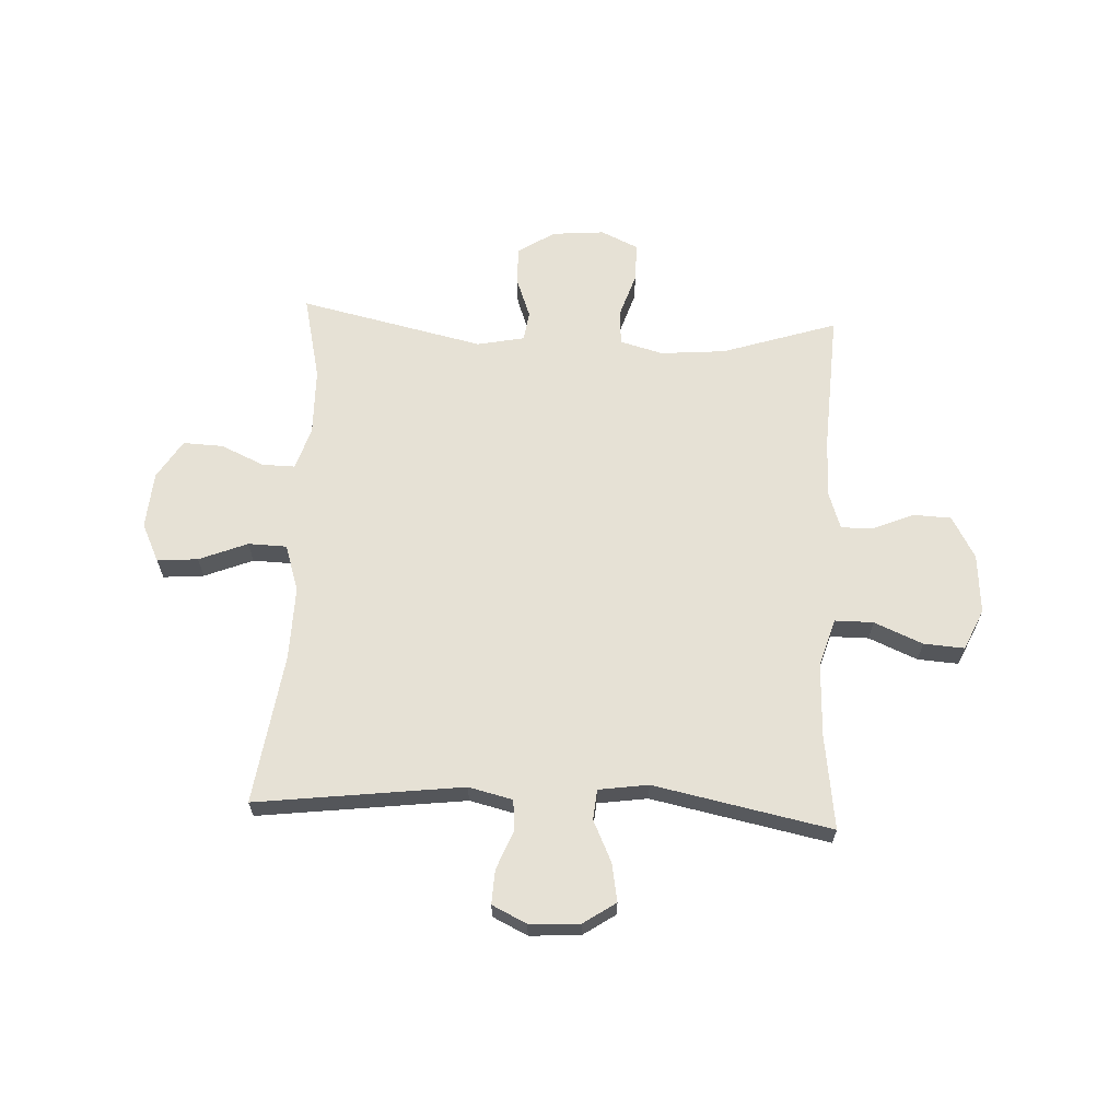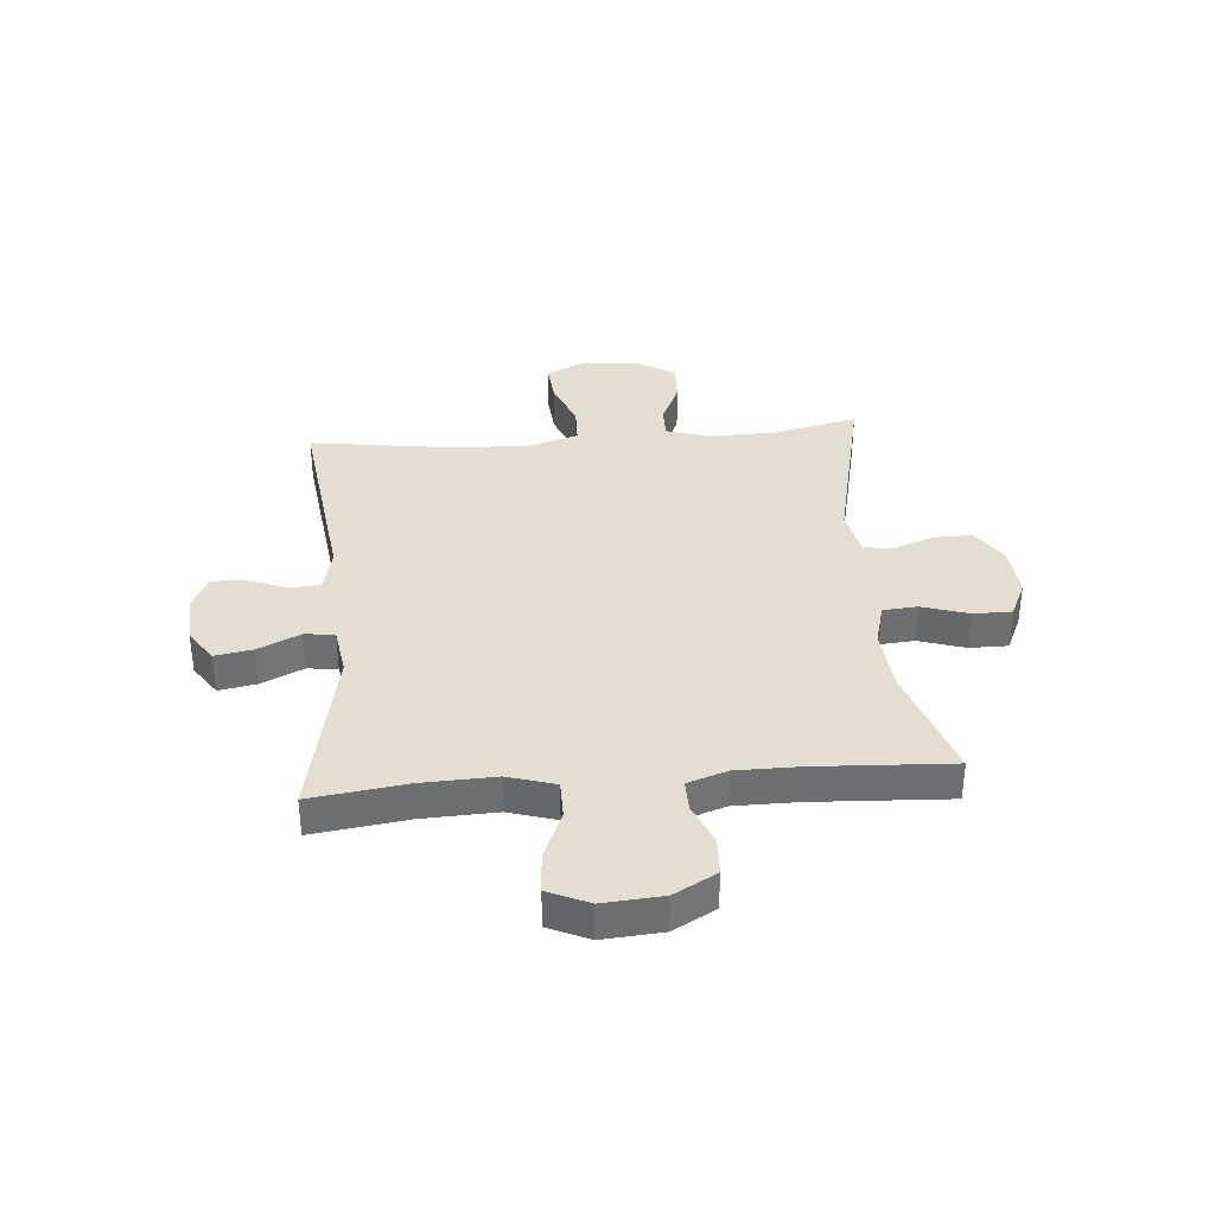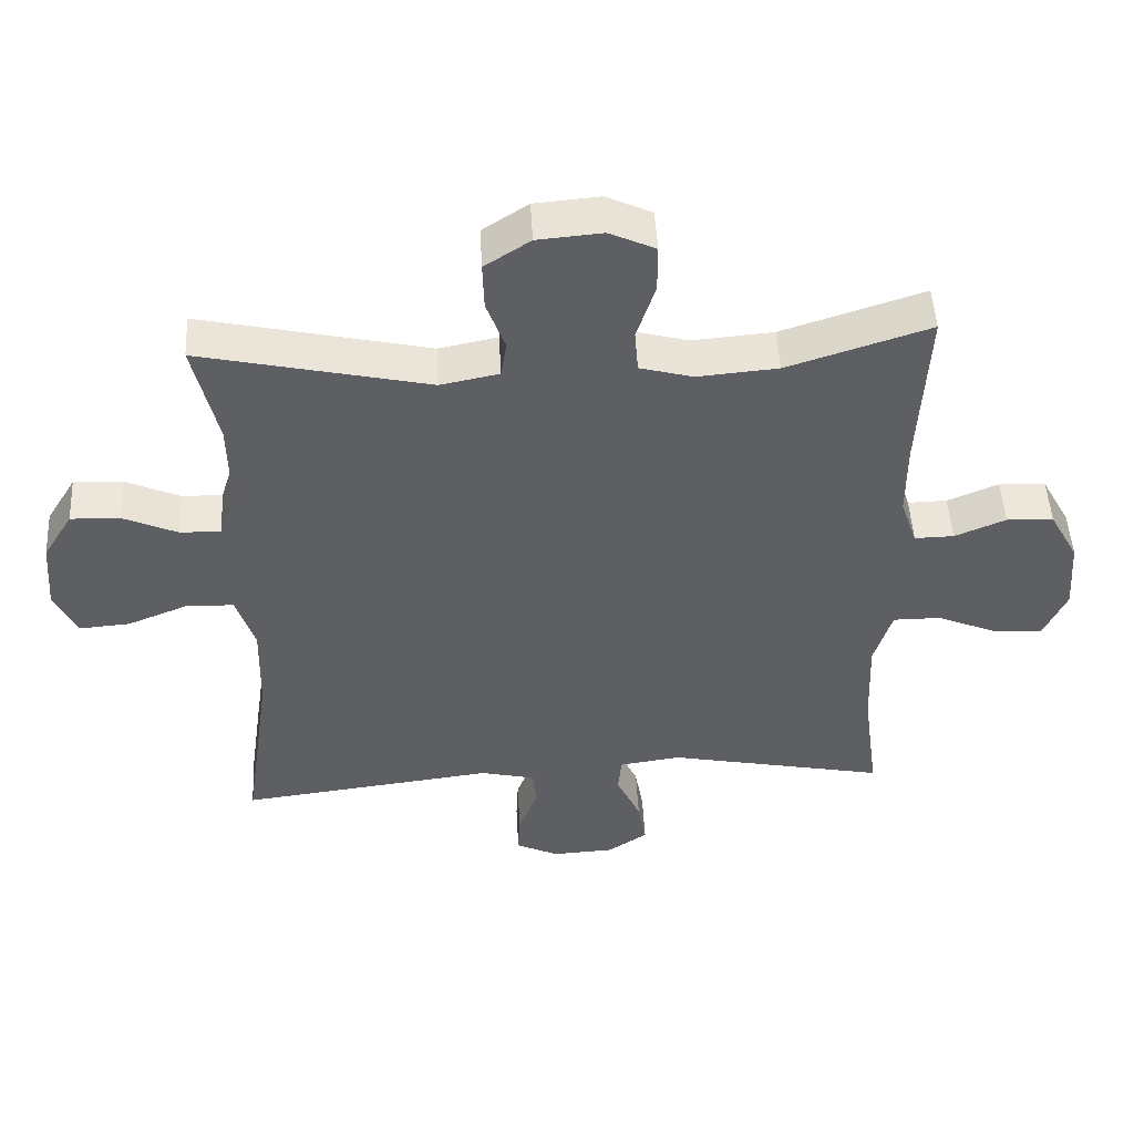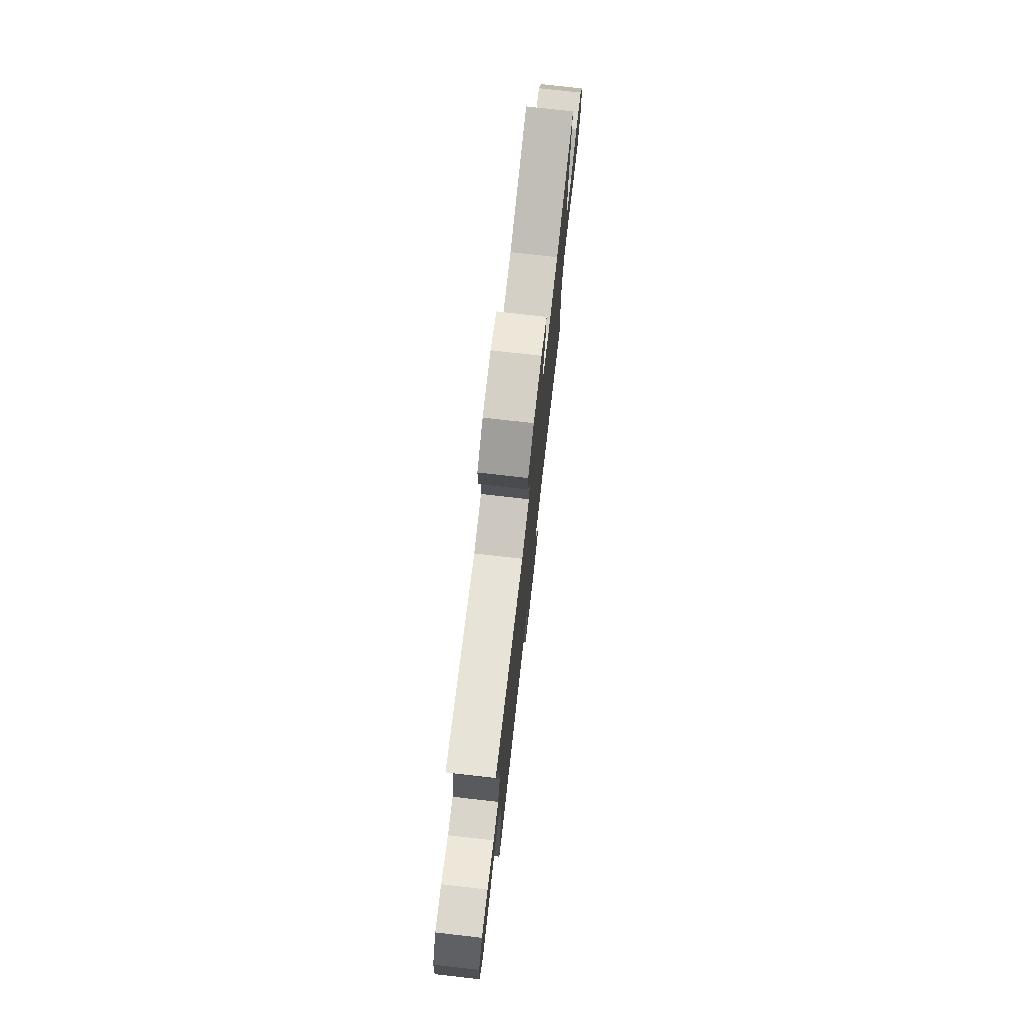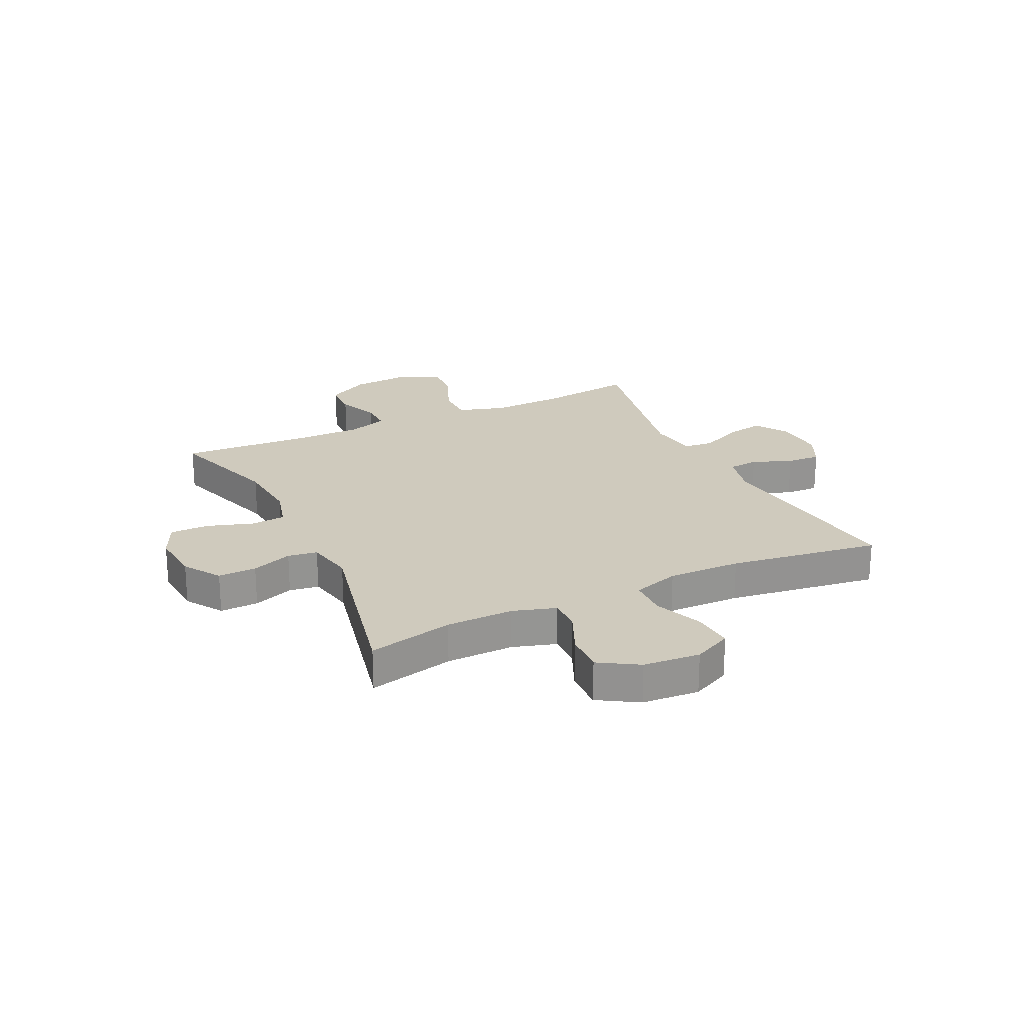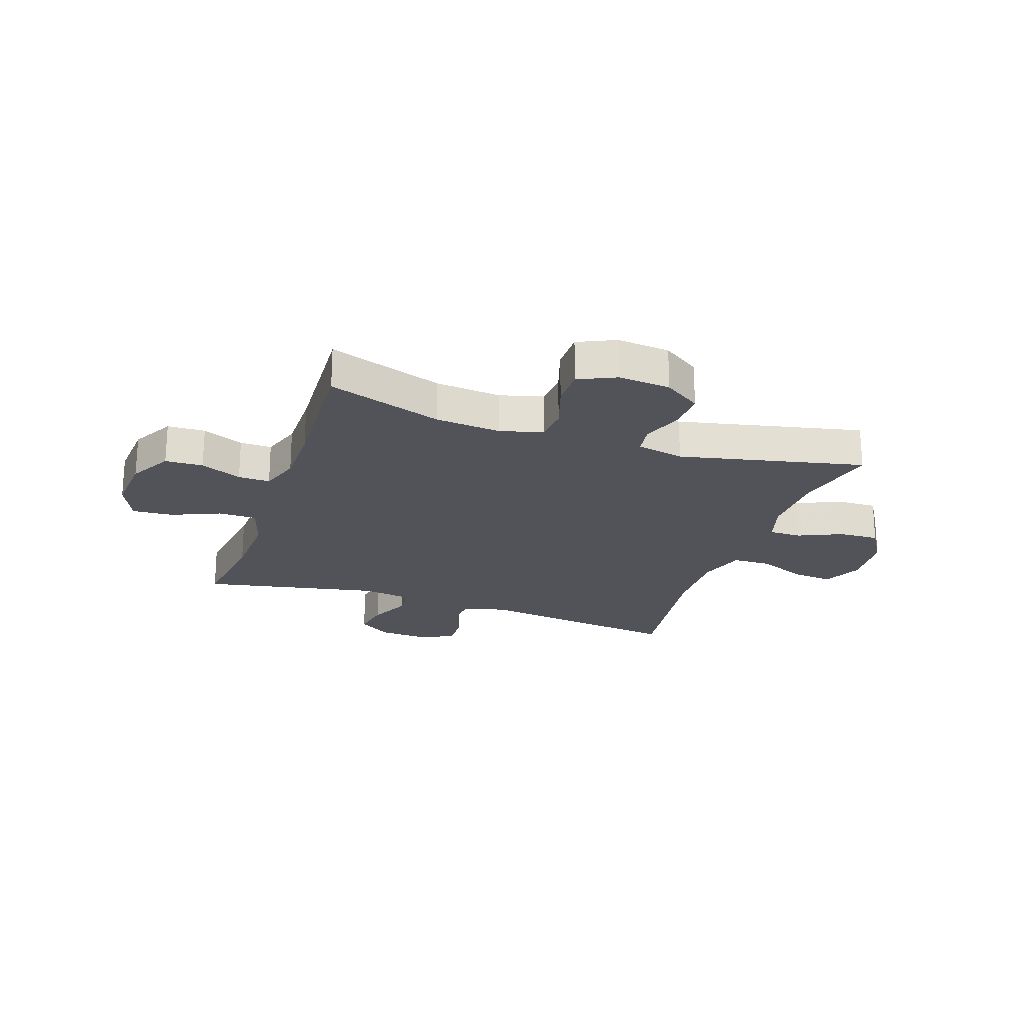
<metadata>
{"format":"obj","ext":"obj","renderer":"f3d","projection":"perspective","resolution":1024,"background":"white","views":[{"elev":64.3,"azim":-177.2,"up":"+Y"},{"elev":35.8,"azim":-94.8,"up":"+Y"},{"elev":49.2,"azim":176.9,"up":"+Z"},{"elev":75.7,"azim":96.5,"up":"+Z"},{"elev":23.0,"azim":64.4,"up":"+Y"},{"elev":-22.6,"azim":-19.0,"up":"+Y"}]}
</metadata>
<code>
v -0.5 0.07 0.5
v -0.294 0.07 0.433
v -0.177 0.07 0.423
v -0.1 0.07 0.444
v -0.095 0.07 0.506
v -0.122 0.07 0.589
v -0.122 0.07 0.658
v -0.055 0.07 0.689
v 0.039 0.07 0.681
v 0.105 0.07 0.638
v 0.103 0.07 0.569
v 0.076 0.07 0.496
v 0.084 0.07 0.443
v 0.169 0.07 0.426
v 0.5 0.07 0.5
v 0.465 0.07 0.347
v 0.463 0.07 0.226
v 0.487 0.07 0.149
v 0.546 0.07 0.15
v 0.624 0.07 0.185
v 0.696 0.07 0.188
v 0.739 0.07 0.118
v 0.747 0.07 0.016
v 0.714 0.07 -0.053
v 0.641 0.07 -0.047
v 0.554 0.07 -0.012
v 0.485 0.07 -0.014
v 0.458 0.07 -0.098
v 0.461 0.07 -0.229
v 0.5 0.07 -0.5
v 0.129 0.07 -0.454
v 0.05 0.07 -0.473
v 0.045 0.07 -0.527
v 0.073 0.07 -0.598
v 0.076 0.07 -0.659
v 0.014 0.07 -0.689
v -0.076 0.07 -0.684
v -0.134 0.07 -0.645
v -0.122 0.07 -0.577
v -0.087 0.07 -0.502
v -0.092 0.07 -0.448
v -0.181 0.07 -0.435
v -0.5 0.07 -0.5
v -0.477 0.07 -0.33
v -0.472 0.07 -0.197
v -0.498 0.07 -0.112
v -0.567 0.07 -0.112
v -0.654 0.07 -0.149
v -0.727 0.07 -0.154
v -0.76 0.07 -0.081
v -0.752 0.07 0.026
v -0.71 0.07 0.102
v -0.642 0.07 0.105
v -0.568 0.07 0.074
v -0.511 0.07 0.073
v -0.487 0.07 0.144
v -0.487 0.07 0.256
v -0.5 0 0.5
v -0.294 0 0.433
v -0.177 0 0.423
v -0.1 0 0.444
v -0.095 0 0.506
v -0.122 0 0.589
v -0.122 0 0.658
v -0.055 0 0.689
v 0.039 0 0.681
v 0.105 0 0.638
v 0.103 0 0.569
v 0.076 0 0.496
v 0.084 0 0.443
v 0.169 0 0.426
v 0.5 0 0.5
v 0.465 0 0.347
v 0.463 0 0.226
v 0.487 0 0.149
v 0.546 0 0.15
v 0.624 0 0.185
v 0.696 0 0.188
v 0.739 0 0.118
v 0.747 0 0.016
v 0.714 0 -0.053
v 0.641 0 -0.047
v 0.554 0 -0.012
v 0.485 0 -0.014
v 0.458 0 -0.098
v 0.461 0 -0.229
v 0.5 0 -0.5
v 0.129 0 -0.454
v 0.05 0 -0.473
v 0.045 0 -0.527
v 0.073 0 -0.598
v 0.076 0 -0.659
v 0.014 0 -0.689
v -0.076 0 -0.684
v -0.134 0 -0.645
v -0.122 0 -0.577
v -0.087 0 -0.502
v -0.092 0 -0.448
v -0.181 0 -0.435
v -0.5 0 -0.5
v -0.477 0 -0.33
v -0.472 0 -0.197
v -0.498 0 -0.112
v -0.567 0 -0.112
v -0.654 0 -0.149
v -0.727 0 -0.154
v -0.76 0 -0.081
v -0.752 0 0.026
v -0.71 0 0.102
v -0.642 0 0.105
v -0.568 0 0.074
v -0.511 0 0.073
v -0.487 0 0.144
v -0.487 0 0.256
f 52 53 54
f 51 52 54
f 50 51 54
f 49 50 54
f 48 49 54
f 47 48 54
f 46 47 54 55
f 45 46 55 56
f 42 43 44
f 41 42 44 45
f 38 39 40
f 37 38 40
f 36 37 40
f 35 36 40
f 34 35 40
f 33 34 40
f 32 33 40 41
f 45 56 57
f 41 45 57
f 32 41 57
f 31 32 57
f 24 25 26
f 23 24 26
f 22 23 26
f 21 22 26
f 20 21 26
f 19 20 26
f 18 19 26 27
f 17 18 27 28
f 14 15 16
f 13 14 16 17
f 10 11 12
f 9 10 12
f 8 9 12
f 7 8 12
f 6 7 12
f 5 6 12
f 4 5 12 13
f 13 17 28
f 4 13 28
f 3 4 28
f 57 1 2
f 31 57 2
f 30 31 2
f 29 30 2
f 2 3 28 29
f 111 110 109
f 111 109 108
f 111 108 107
f 111 107 106
f 111 106 105
f 111 105 104
f 112 111 104 103
f 113 112 103 102
f 101 100 99
f 102 101 99 98
f 97 96 95
f 97 95 94
f 97 94 93
f 97 93 92
f 97 92 91
f 97 91 90
f 98 97 90 89
f 114 113 102
f 114 102 98
f 114 98 89
f 114 89 88
f 83 82 81
f 83 81 80
f 83 80 79
f 83 79 78
f 83 78 77
f 83 77 76
f 84 83 76 75
f 85 84 75 74
f 73 72 71
f 74 73 71 70
f 69 68 67
f 69 67 66
f 69 66 65
f 69 65 64
f 69 64 63
f 69 63 62
f 70 69 62 61
f 85 74 70
f 85 70 61
f 85 61 60
f 59 58 114
f 59 114 88
f 59 88 87
f 59 87 86
f 86 85 60 59
f 1 58 59 2
f 2 59 60 3
f 3 60 61 4
f 4 61 62 5
f 5 62 63 6
f 6 63 64 7
f 7 64 65 8
f 8 65 66 9
f 9 66 67 10
f 10 67 68 11
f 11 68 69 12
f 12 69 70 13
f 13 70 71 14
f 14 71 72 15
f 15 72 73 16
f 16 73 74 17
f 17 74 75 18
f 18 75 76 19
f 19 76 77 20
f 20 77 78 21
f 21 78 79 22
f 22 79 80 23
f 23 80 81 24
f 24 81 82 25
f 25 82 83 26
f 26 83 84 27
f 27 84 85 28
f 28 85 86 29
f 29 86 87 30
f 30 87 88 31
f 31 88 89 32
f 32 89 90 33
f 33 90 91 34
f 34 91 92 35
f 35 92 93 36
f 36 93 94 37
f 37 94 95 38
f 38 95 96 39
f 39 96 97 40
f 40 97 98 41
f 41 98 99 42
f 42 99 100 43
f 43 100 101 44
f 44 101 102 45
f 45 102 103 46
f 46 103 104 47
f 47 104 105 48
f 48 105 106 49
f 49 106 107 50
f 50 107 108 51
f 51 108 109 52
f 52 109 110 53
f 53 110 111 54
f 54 111 112 55
f 55 112 113 56
f 56 113 114 57
f 57 114 58 1

</code>
